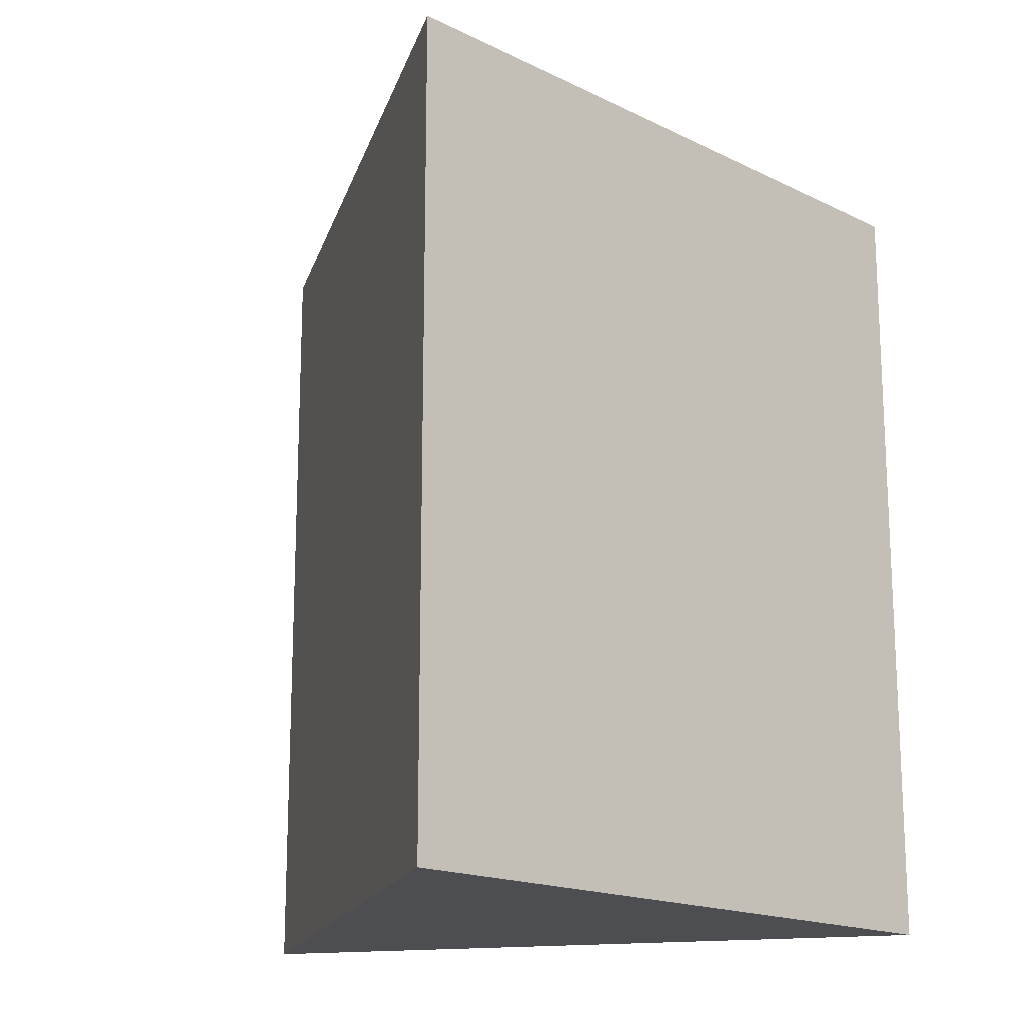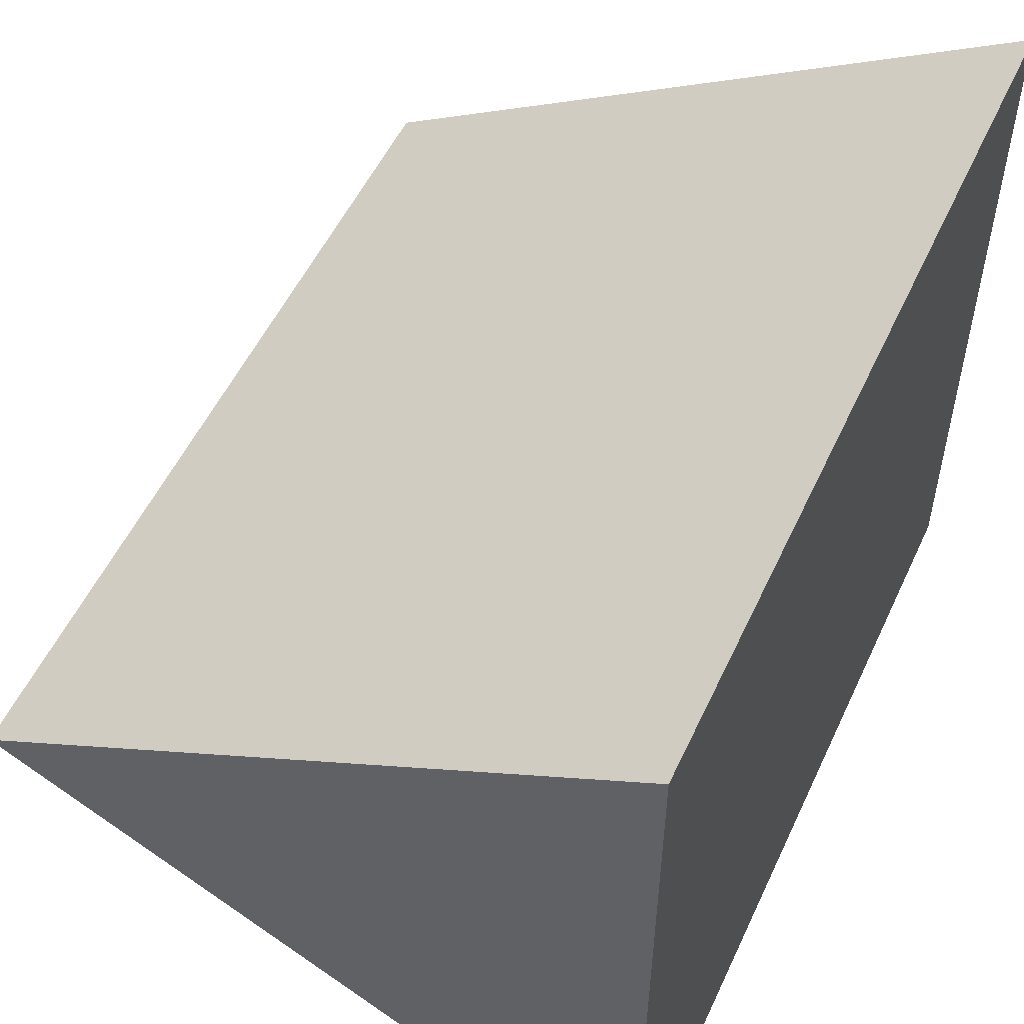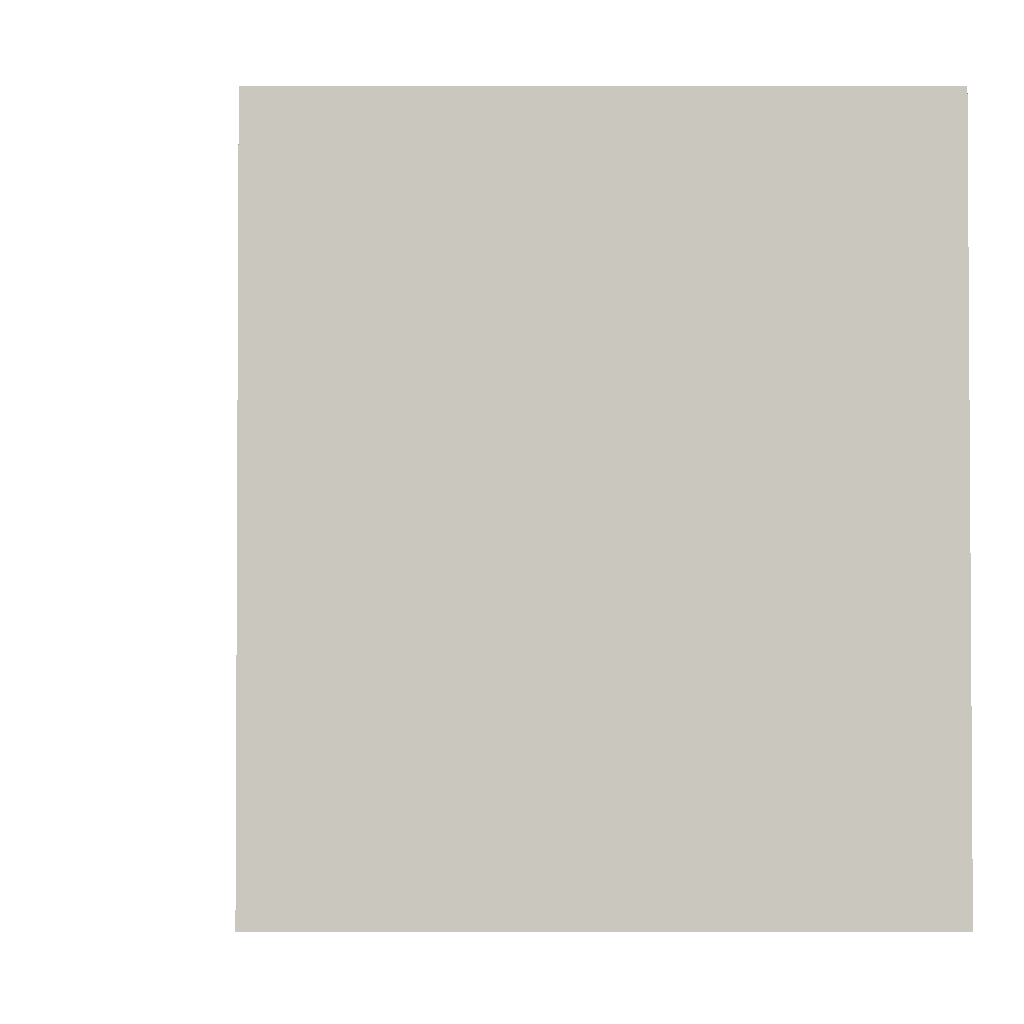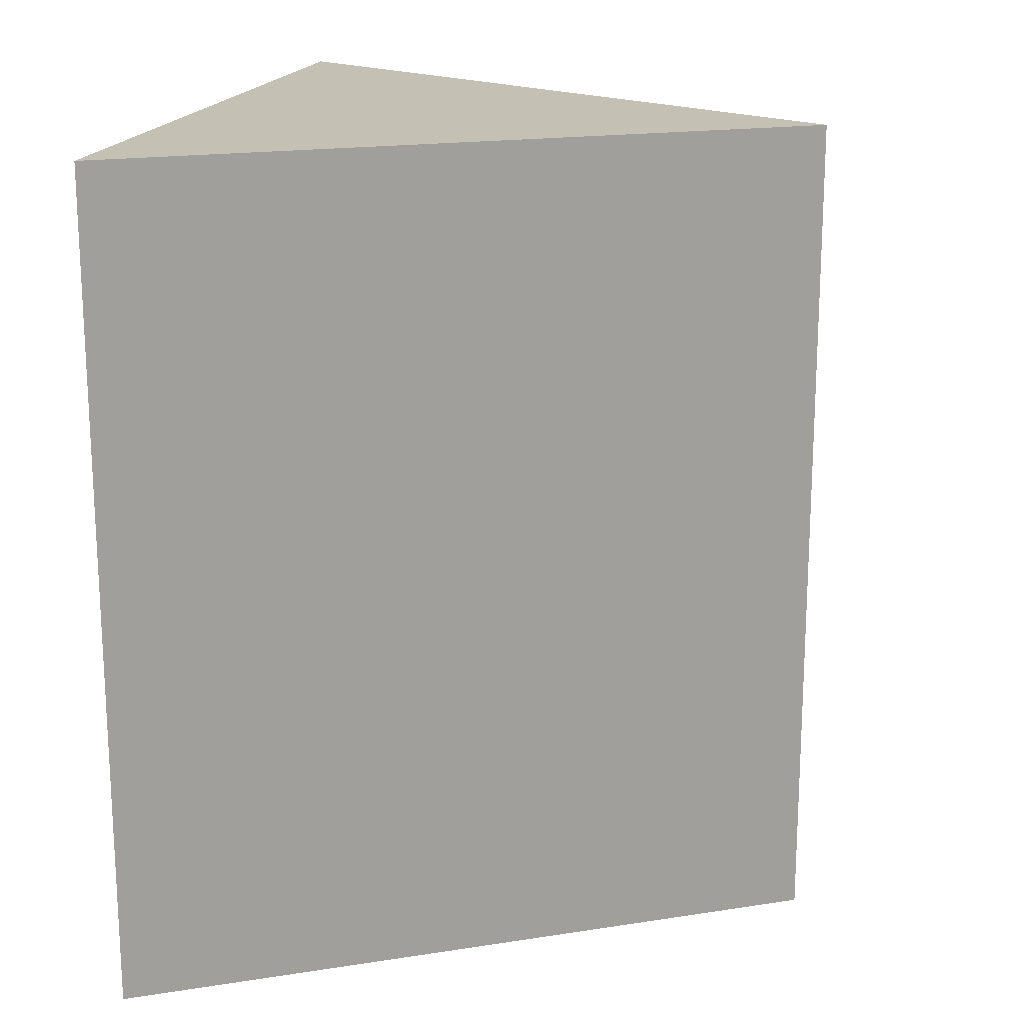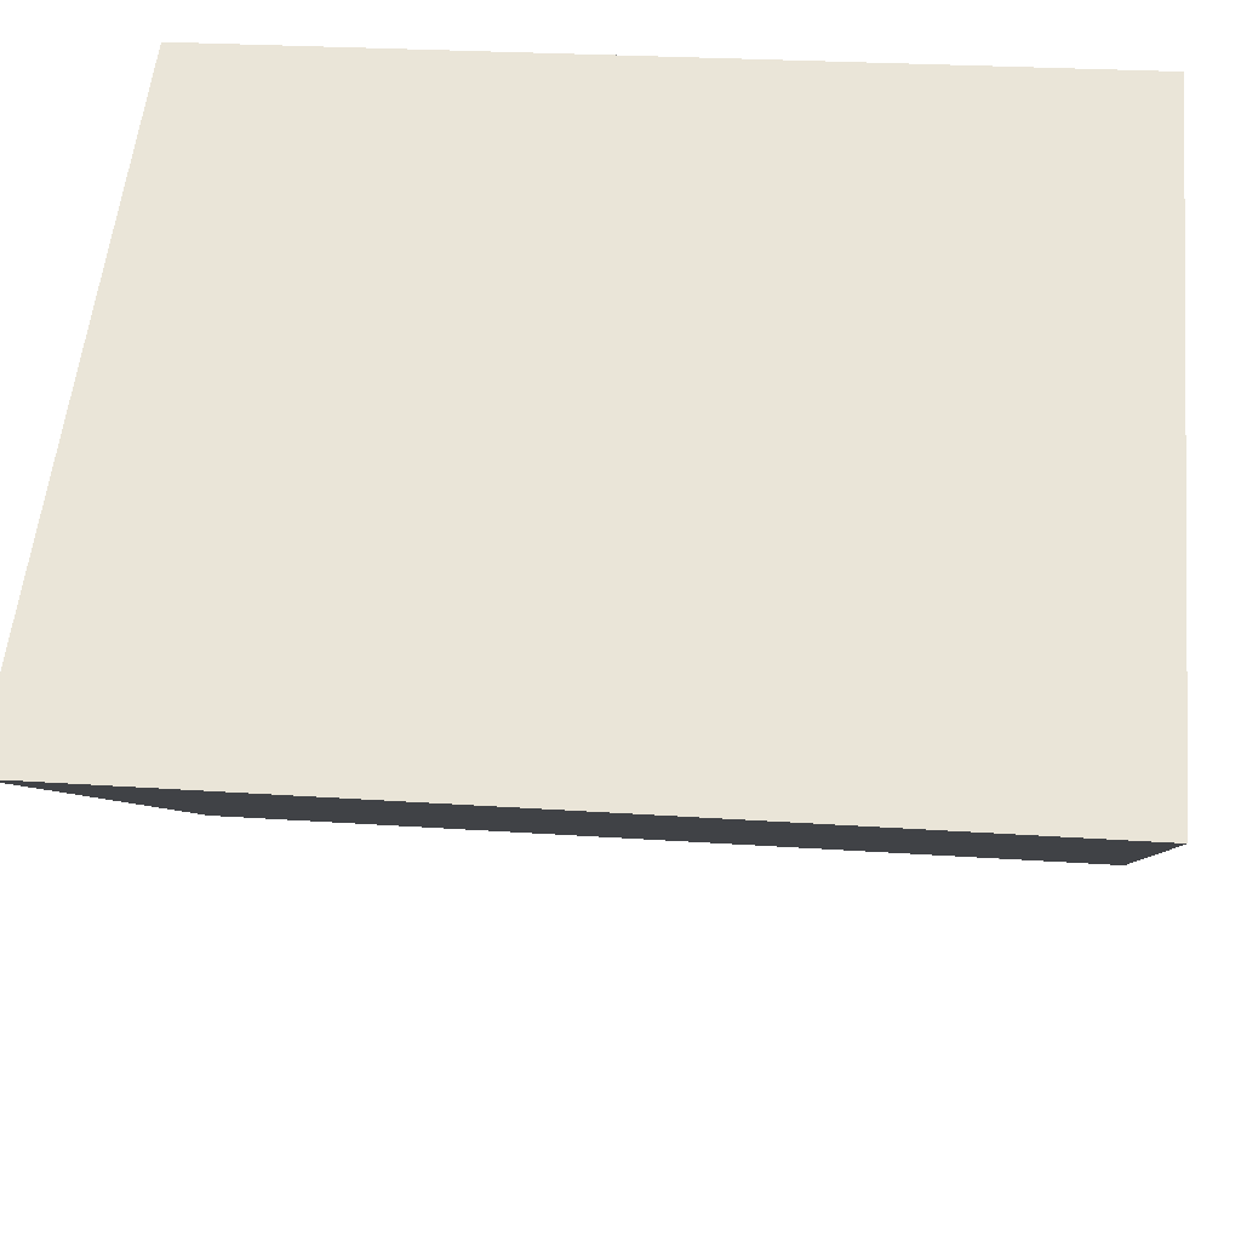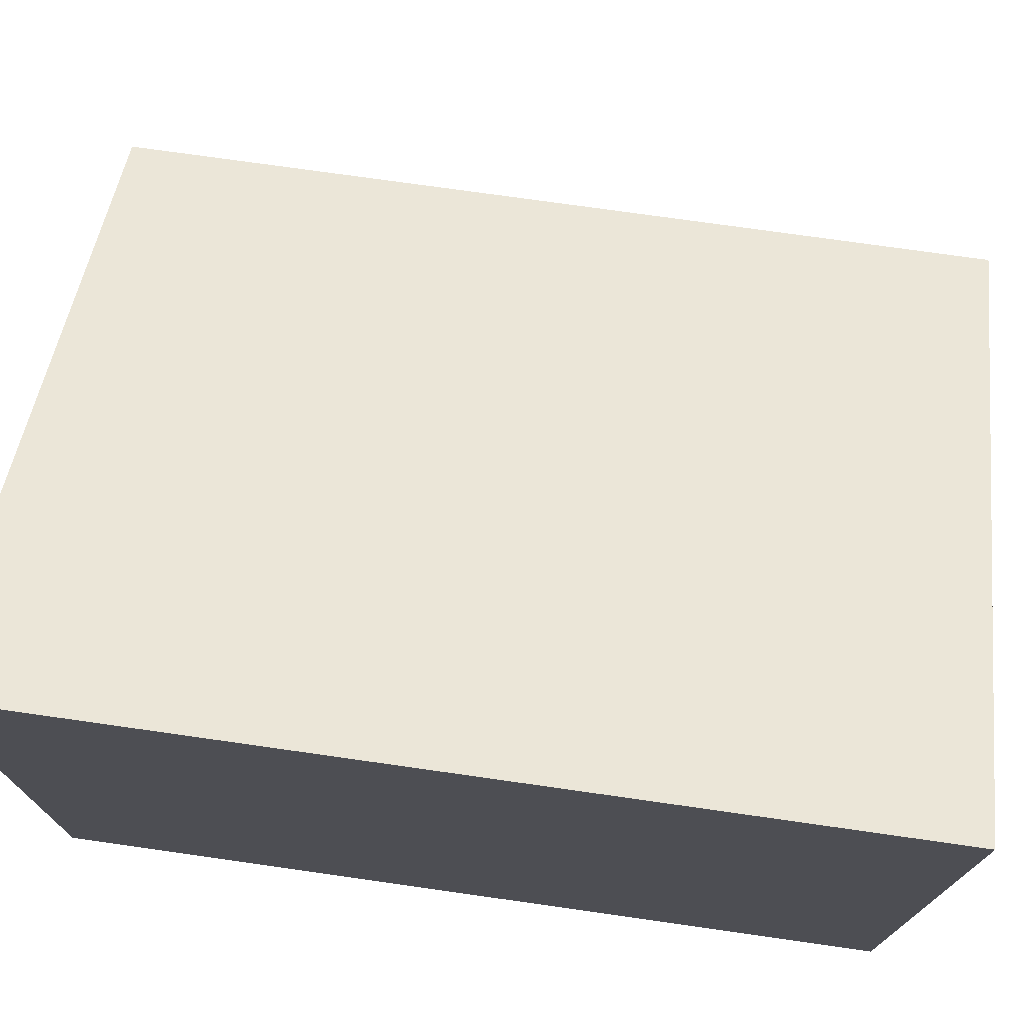
<metadata>
{"format":"obj","ext":"obj","renderer":"f3d","projection":"perspective","resolution":1024,"background":"white","views":[{"elev":-16.9,"azim":-74.6,"up":"+Y"},{"elev":53.3,"azim":24.6,"up":"+Z"},{"elev":-1.9,"azim":-30.0,"up":"+Y"},{"elev":18.0,"azim":-167.0,"up":"+Y"},{"elev":24.6,"azim":-83.5,"up":"+Z"},{"elev":74.4,"azim":98.1,"up":"+Z"}]}
</metadata>
<code>
o Triangle
g Triangle
v -0.375 -0.5 0
v -0.375 0.5 0
v 0.375 -0.5 0.433
v 0.375 0.5 0.433
v 0.375 -0.5 -0.433
v 0.375 0.5 -0.433
v 0.125 -0.5 0
v 0.125 0.5 0
f 1 7 3
f 3 7 5
f 5 7 1
f 4 8 2
f 6 8 4
f 2 8 6
f 4 2 1
f 1 3 4
f 6 4 3
f 3 5 6
f 2 6 5
f 5 1 2

</code>
